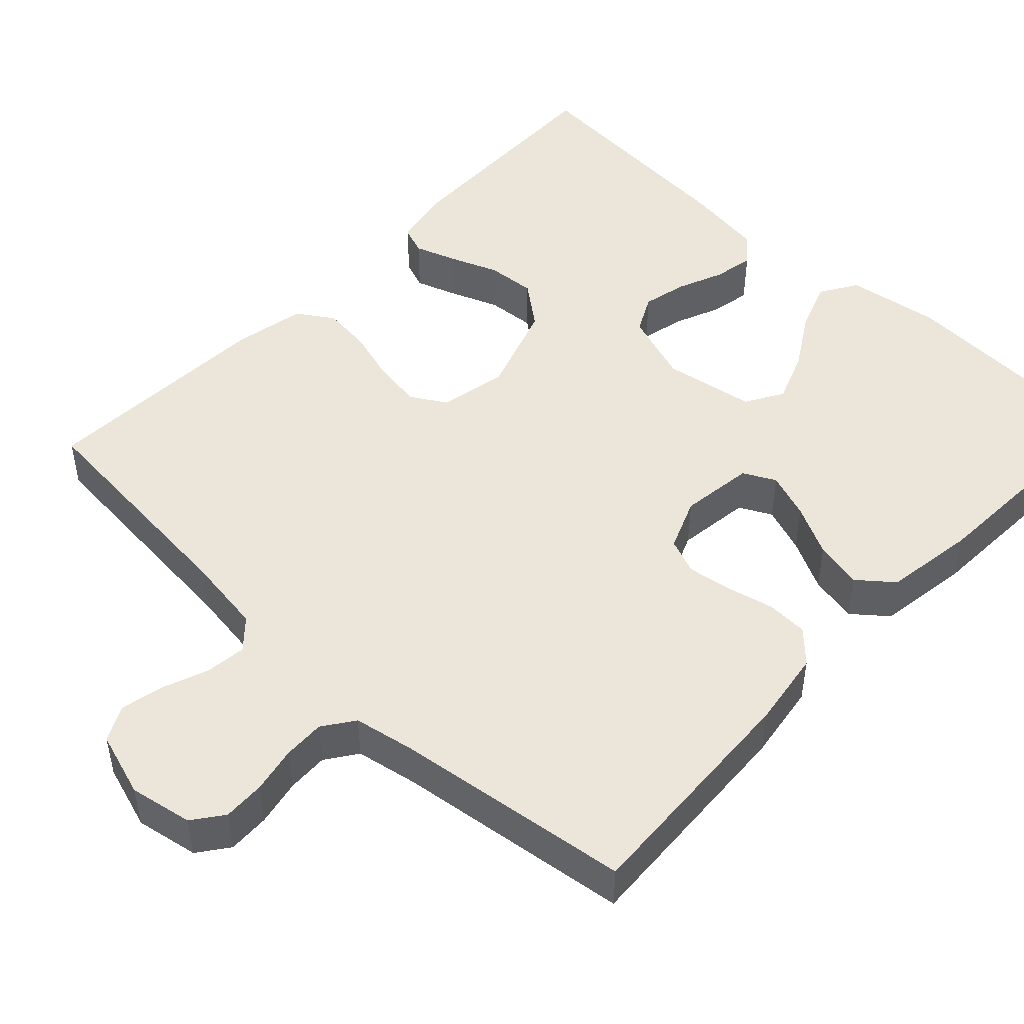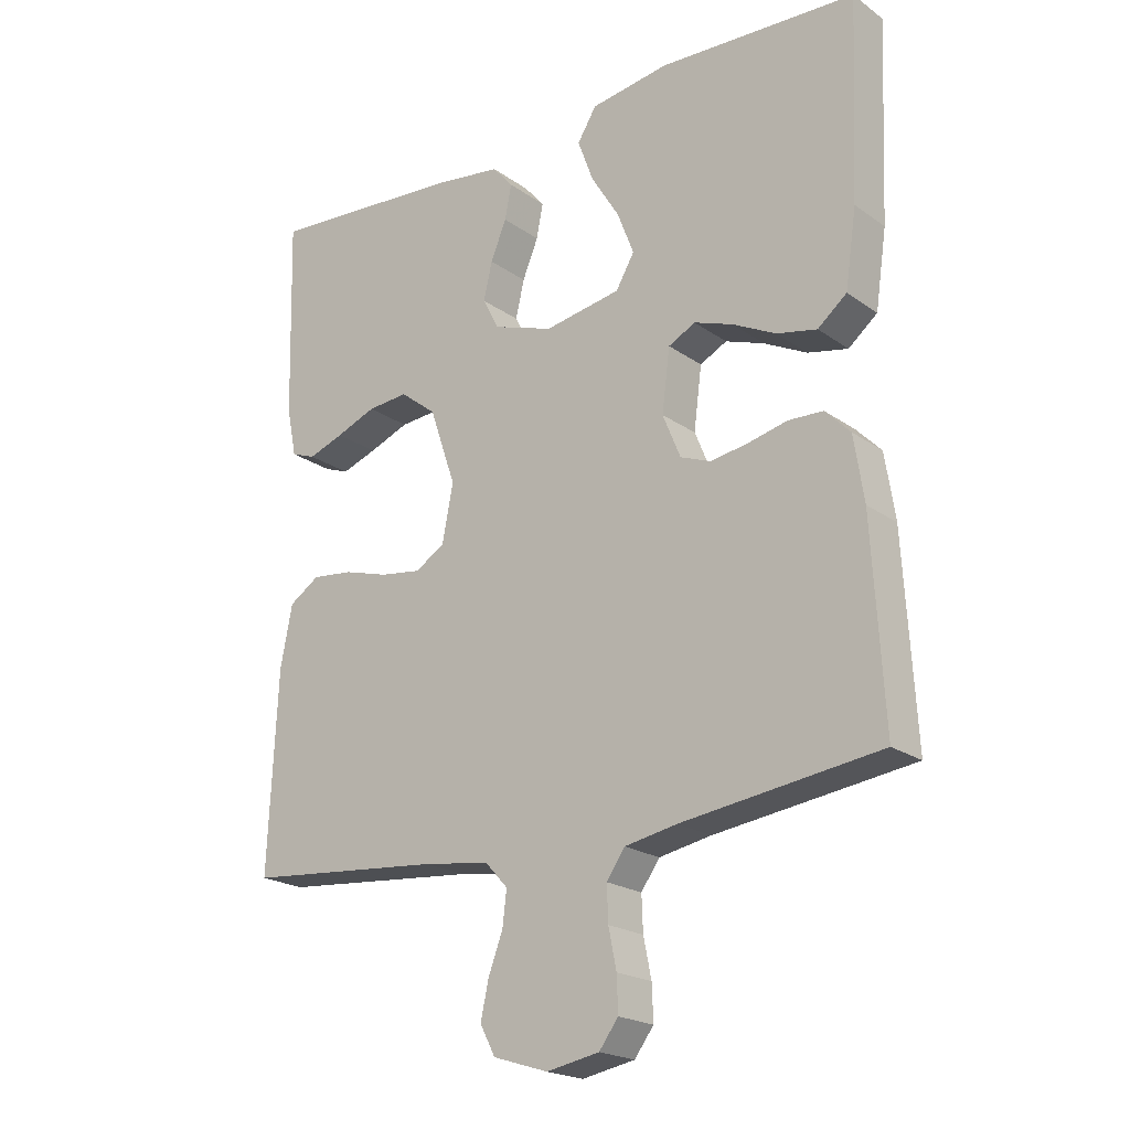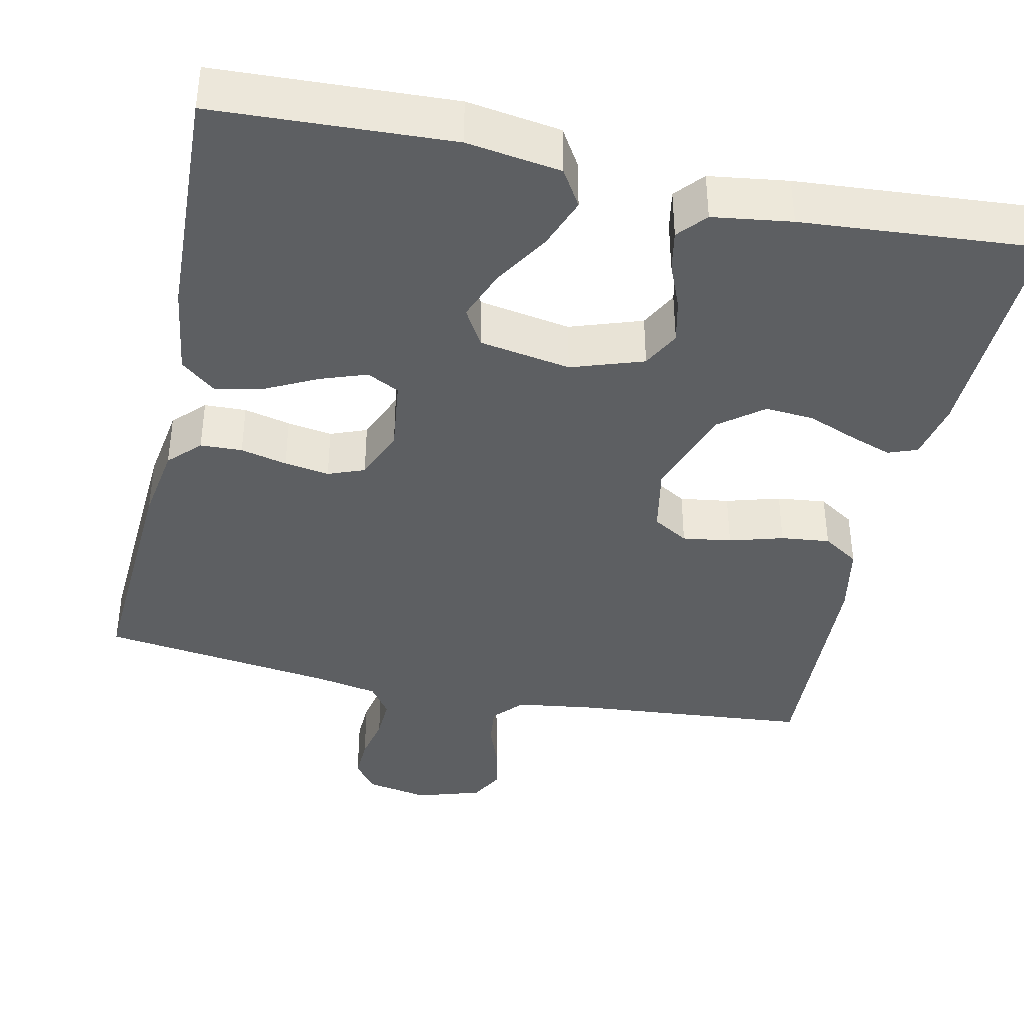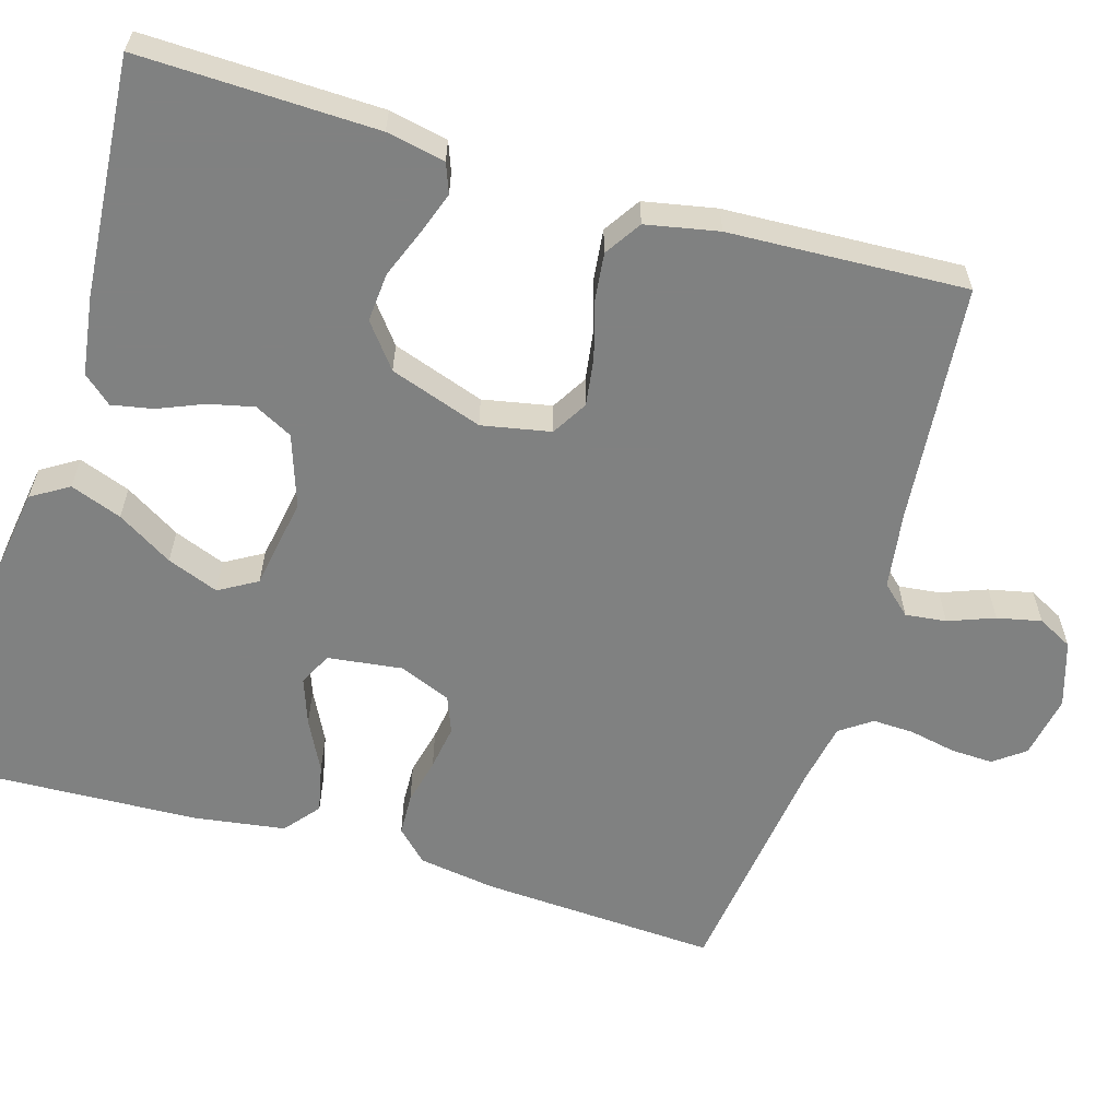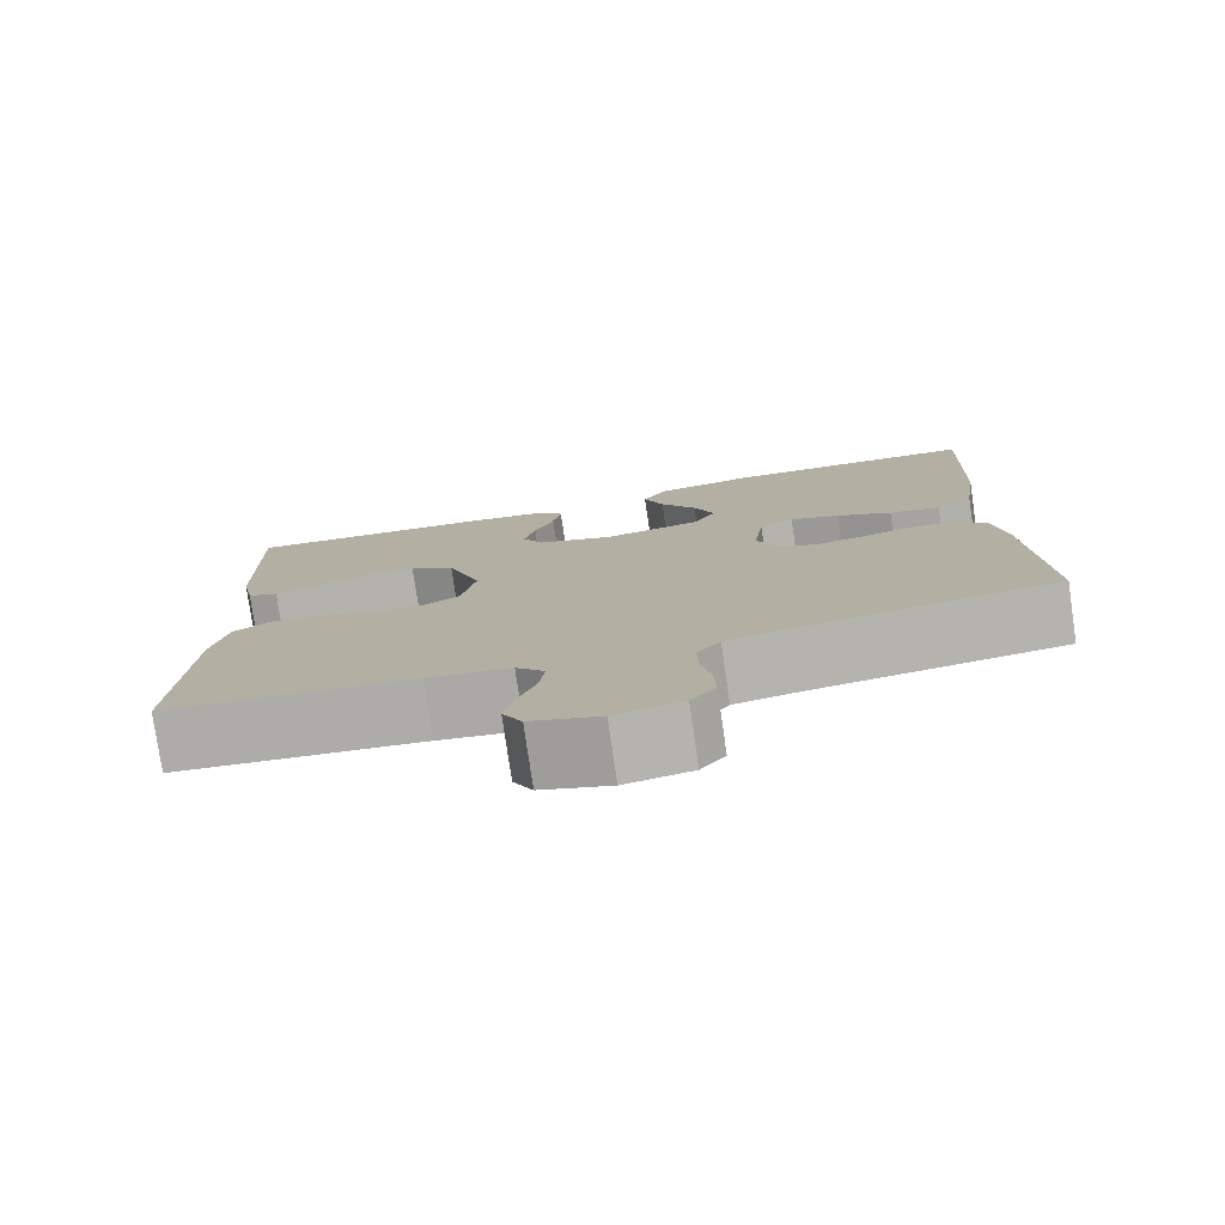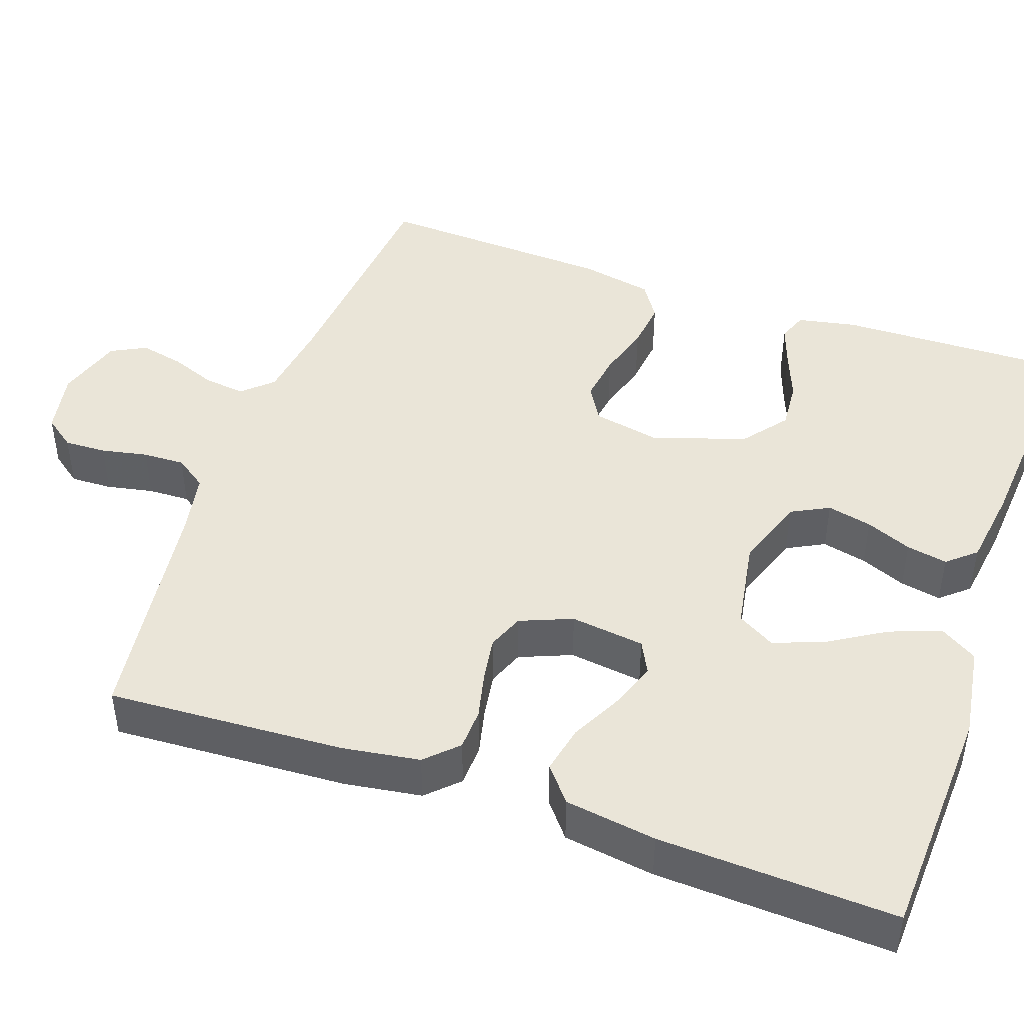
<metadata>
{"format":"obj","ext":"obj","renderer":"f3d","projection":"perspective","resolution":1024,"background":"white","views":[{"elev":48.3,"azim":-136.5,"up":"+Y"},{"elev":-20.9,"azim":-141.3,"up":"+Z"},{"elev":-39.7,"azim":-12.3,"up":"+Y"},{"elev":-60.3,"azim":73.4,"up":"+Y"},{"elev":-78.4,"azim":-171.7,"up":"+Z"},{"elev":45.2,"azim":-70.6,"up":"+Y"}]}
</metadata>
<code>
v -0.5 0.07 0.5
v -0.2 0.07 0.514
v -0.081 0.07 0.496
v -0.052 0.07 0.449
v -0.076 0.07 0.384
v -0.119 0.07 0.314
v -0.144 0.07 0.249
v -0.116 0.07 0.201
v 0 0.07 0.181
v 0.091 0.07 0.212
v 0.116 0.07 0.26
v 0.103 0.07 0.317
v 0.079 0.07 0.375
v 0.069 0.07 0.427
v 0.1 0.07 0.463
v 0.2 0.07 0.477
v 0.5 0.07 0.5
v 0.492 0.07 0.2
v 0.477 0.07 0.126
v 0.44 0.07 0.112
v 0.386 0.07 0.131
v 0.325 0.07 0.155
v 0.263 0.07 0.16
v 0.208 0.07 0.117
v 0.168 0.07 0
v 0.185 0.07 -0.087
v 0.23 0.07 -0.114
v 0.292 0.07 -0.105
v 0.36 0.07 -0.085
v 0.422 0.07 -0.078
v 0.468 0.07 -0.108
v 0.486 0.07 -0.2
v 0.5 0.07 -0.5
v 0.2 0.07 -0.527
v 0.1 0.07 -0.541
v 0.066 0.07 -0.578
v 0.072 0.07 -0.63
v 0.094 0.07 -0.688
v 0.106 0.07 -0.744
v 0.083 0.07 -0.788
v 0 0.07 -0.814
v -0.08 0.07 -0.799
v -0.109 0.07 -0.76
v -0.107 0.07 -0.707
v -0.095 0.07 -0.648
v -0.093 0.07 -0.595
v -0.121 0.07 -0.555
v -0.2 0.07 -0.54
v -0.5 0.07 -0.5
v -0.483 0.07 -0.2
v -0.468 0.07 -0.102
v -0.43 0.07 -0.063
v -0.377 0.07 -0.061
v -0.318 0.07 -0.075
v -0.261 0.07 -0.084
v -0.215 0.07 -0.066
v -0.188 0.07 0
v -0.2 0.07 0.094
v -0.241 0.07 0.115
v -0.3 0.07 0.094
v -0.365 0.07 0.061
v -0.426 0.07 0.048
v -0.47 0.07 0.084
v -0.487 0.07 0.2
v -0.5 0 0.5
v -0.2 0 0.514
v -0.081 0 0.496
v -0.052 0 0.449
v -0.076 0 0.384
v -0.119 0 0.314
v -0.144 0 0.249
v -0.116 0 0.201
v 0 0 0.181
v 0.091 0 0.212
v 0.116 0 0.26
v 0.103 0 0.317
v 0.079 0 0.375
v 0.069 0 0.427
v 0.1 0 0.463
v 0.2 0 0.477
v 0.5 0 0.5
v 0.492 0 0.2
v 0.477 0 0.126
v 0.44 0 0.112
v 0.386 0 0.131
v 0.325 0 0.155
v 0.263 0 0.16
v 0.208 0 0.117
v 0.168 0 0
v 0.185 0 -0.087
v 0.23 0 -0.114
v 0.292 0 -0.105
v 0.36 0 -0.085
v 0.422 0 -0.078
v 0.468 0 -0.108
v 0.486 0 -0.2
v 0.5 0 -0.5
v 0.2 0 -0.527
v 0.1 0 -0.541
v 0.066 0 -0.578
v 0.072 0 -0.63
v 0.094 0 -0.688
v 0.106 0 -0.744
v 0.083 0 -0.788
v 0 0 -0.814
v -0.08 0 -0.799
v -0.109 0 -0.76
v -0.107 0 -0.707
v -0.095 0 -0.648
v -0.093 0 -0.595
v -0.121 0 -0.555
v -0.2 0 -0.54
v -0.5 0 -0.5
v -0.483 0 -0.2
v -0.468 0 -0.102
v -0.43 0 -0.063
v -0.377 0 -0.061
v -0.318 0 -0.075
v -0.261 0 -0.084
v -0.215 0 -0.066
v -0.188 0 0
v -0.2 0 0.094
v -0.241 0 0.115
v -0.3 0 0.094
v -0.365 0 0.061
v -0.426 0 0.048
v -0.47 0 0.084
v -0.487 0 0.2
f 4 5 6
f 3 4 6
f 2 3 6
f 1 2 6
f 64 1 6
f 63 64 6
f 62 63 6
f 61 62 6
f 60 61 6
f 59 60 6 7
f 58 59 7 8
f 57 58 8 9
f 56 57 9 10
f 52 53 54
f 51 52 54
f 50 51 54
f 49 50 54
f 48 49 54
f 47 48 54 55
f 46 47 55 56
f 43 44 45
f 42 43 45
f 41 42 45
f 40 41 45
f 39 40 45
f 38 39 45
f 37 38 45
f 36 37 45 46
f 46 56 10
f 36 46 10
f 35 36 10
f 32 33 34
f 31 32 34
f 30 31 34
f 29 30 34
f 28 29 34
f 27 28 34 35
f 20 21 22
f 19 20 22
f 18 19 22
f 17 18 22
f 16 17 22
f 15 16 22
f 14 15 22
f 13 14 22
f 12 13 22
f 11 12 22 23
f 10 11 23 24
f 26 27 35
f 25 26 35 10
f 10 24 25
f 70 69 68
f 70 68 67
f 70 67 66
f 70 66 65
f 70 65 128
f 70 128 127
f 70 127 126
f 70 126 125
f 70 125 124
f 71 70 124 123
f 72 71 123 122
f 73 72 122 121
f 74 73 121 120
f 118 117 116
f 118 116 115
f 118 115 114
f 118 114 113
f 118 113 112
f 119 118 112 111
f 120 119 111 110
f 109 108 107
f 109 107 106
f 109 106 105
f 109 105 104
f 109 104 103
f 109 103 102
f 109 102 101
f 110 109 101 100
f 74 120 110
f 74 110 100
f 74 100 99
f 98 97 96
f 98 96 95
f 98 95 94
f 98 94 93
f 98 93 92
f 99 98 92 91
f 86 85 84
f 86 84 83
f 86 83 82
f 86 82 81
f 86 81 80
f 86 80 79
f 86 79 78
f 86 78 77
f 86 77 76
f 87 86 76 75
f 88 87 75 74
f 99 91 90
f 74 99 90 89
f 89 88 74
f 1 65 66 2
f 2 66 67 3
f 3 67 68 4
f 4 68 69 5
f 5 69 70 6
f 6 70 71 7
f 7 71 72 8
f 8 72 73 9
f 9 73 74 10
f 10 74 75 11
f 11 75 76 12
f 12 76 77 13
f 13 77 78 14
f 14 78 79 15
f 15 79 80 16
f 16 80 81 17
f 17 81 82 18
f 18 82 83 19
f 19 83 84 20
f 20 84 85 21
f 21 85 86 22
f 22 86 87 23
f 23 87 88 24
f 24 88 89 25
f 25 89 90 26
f 26 90 91 27
f 27 91 92 28
f 28 92 93 29
f 29 93 94 30
f 30 94 95 31
f 31 95 96 32
f 32 96 97 33
f 33 97 98 34
f 34 98 99 35
f 35 99 100 36
f 36 100 101 37
f 37 101 102 38
f 38 102 103 39
f 39 103 104 40
f 40 104 105 41
f 41 105 106 42
f 42 106 107 43
f 43 107 108 44
f 44 108 109 45
f 45 109 110 46
f 46 110 111 47
f 47 111 112 48
f 48 112 113 49
f 49 113 114 50
f 50 114 115 51
f 51 115 116 52
f 52 116 117 53
f 53 117 118 54
f 54 118 119 55
f 55 119 120 56
f 56 120 121 57
f 57 121 122 58
f 58 122 123 59
f 59 123 124 60
f 60 124 125 61
f 61 125 126 62
f 62 126 127 63
f 63 127 128 64
f 64 128 65 1

</code>
